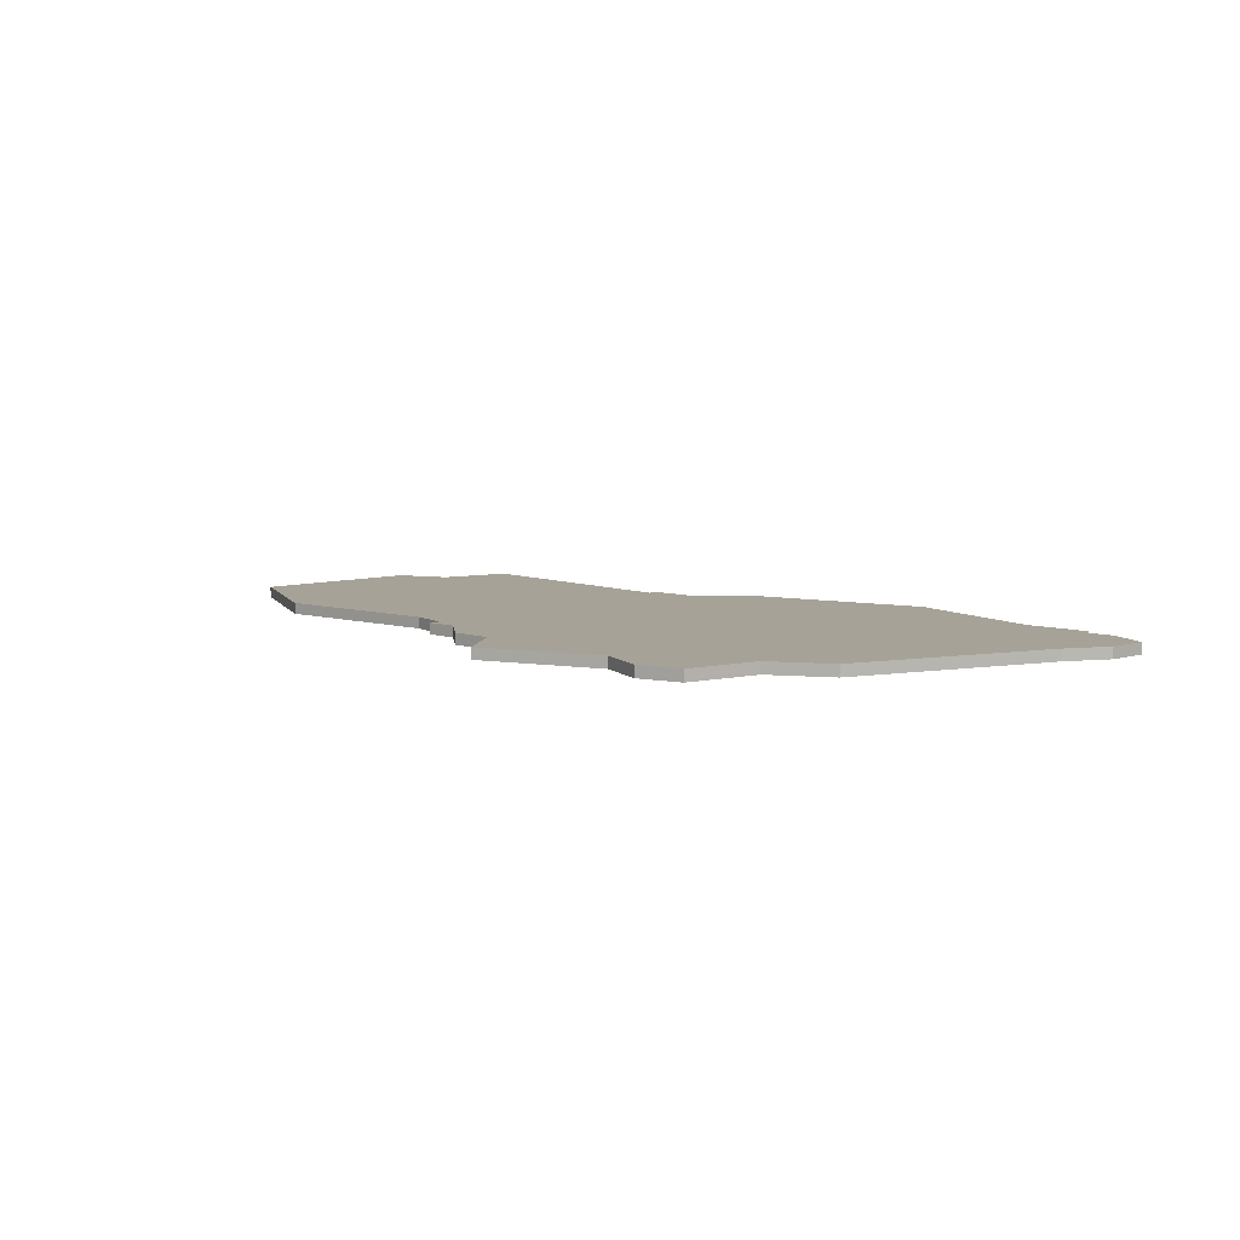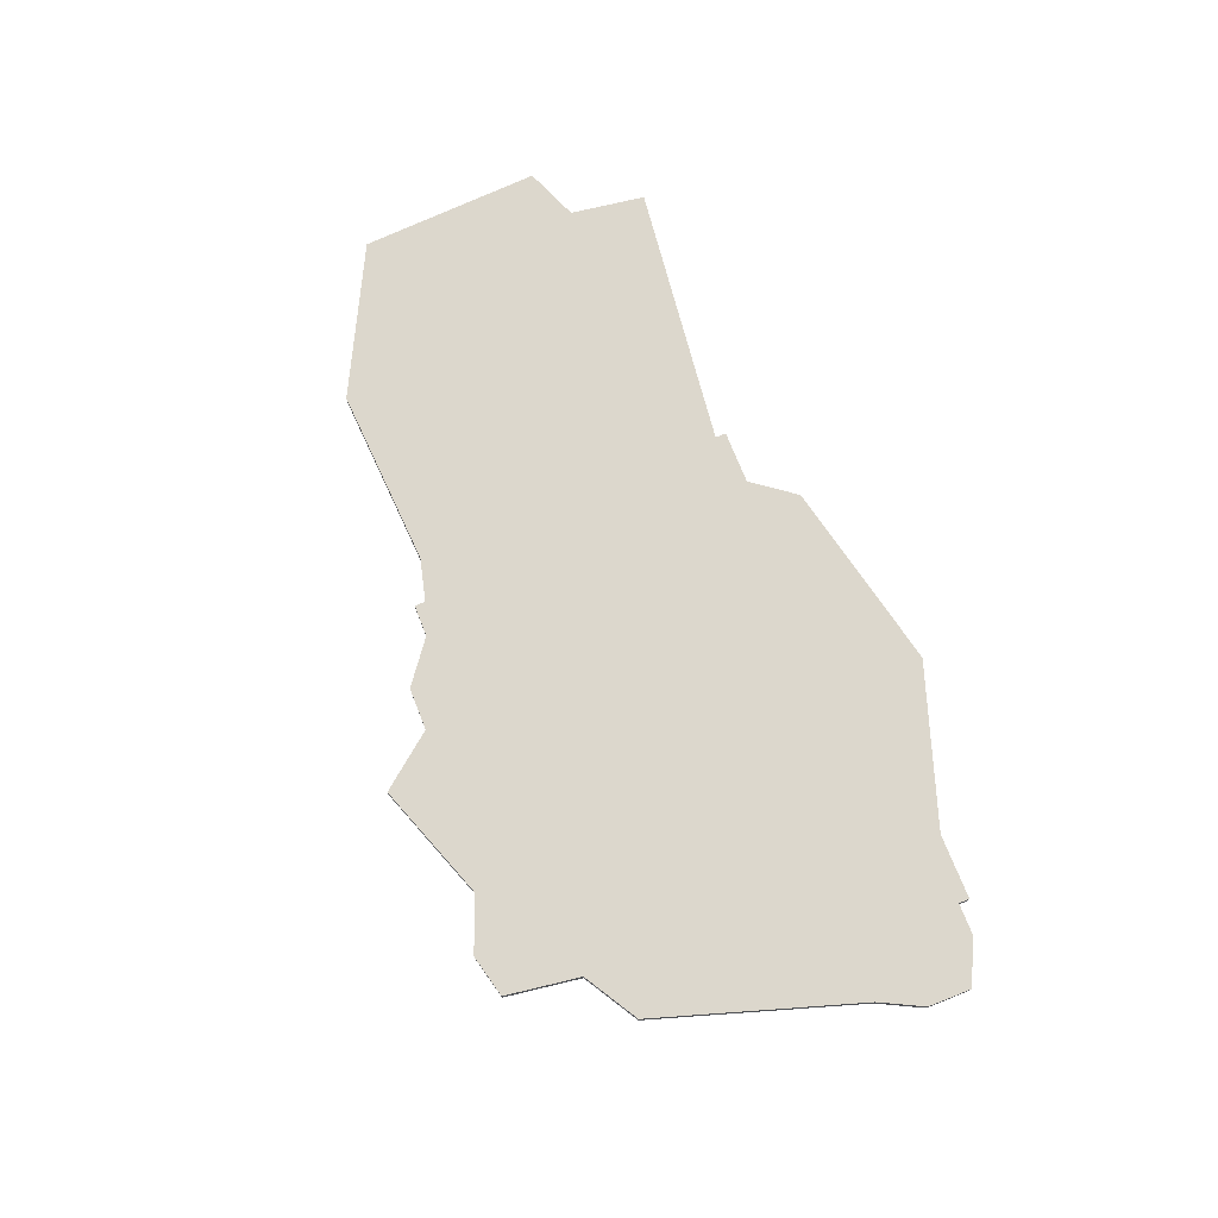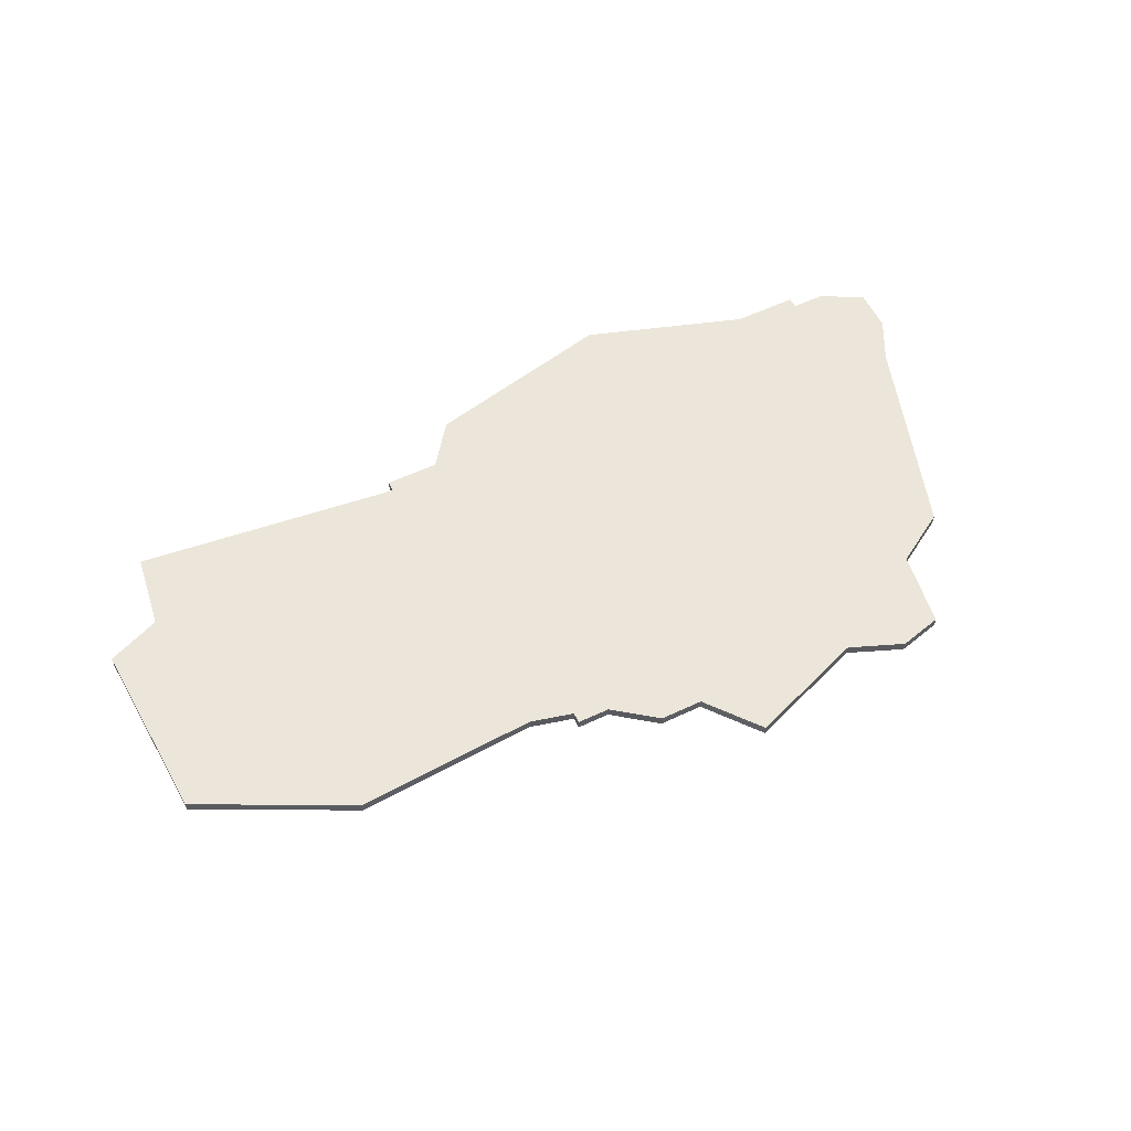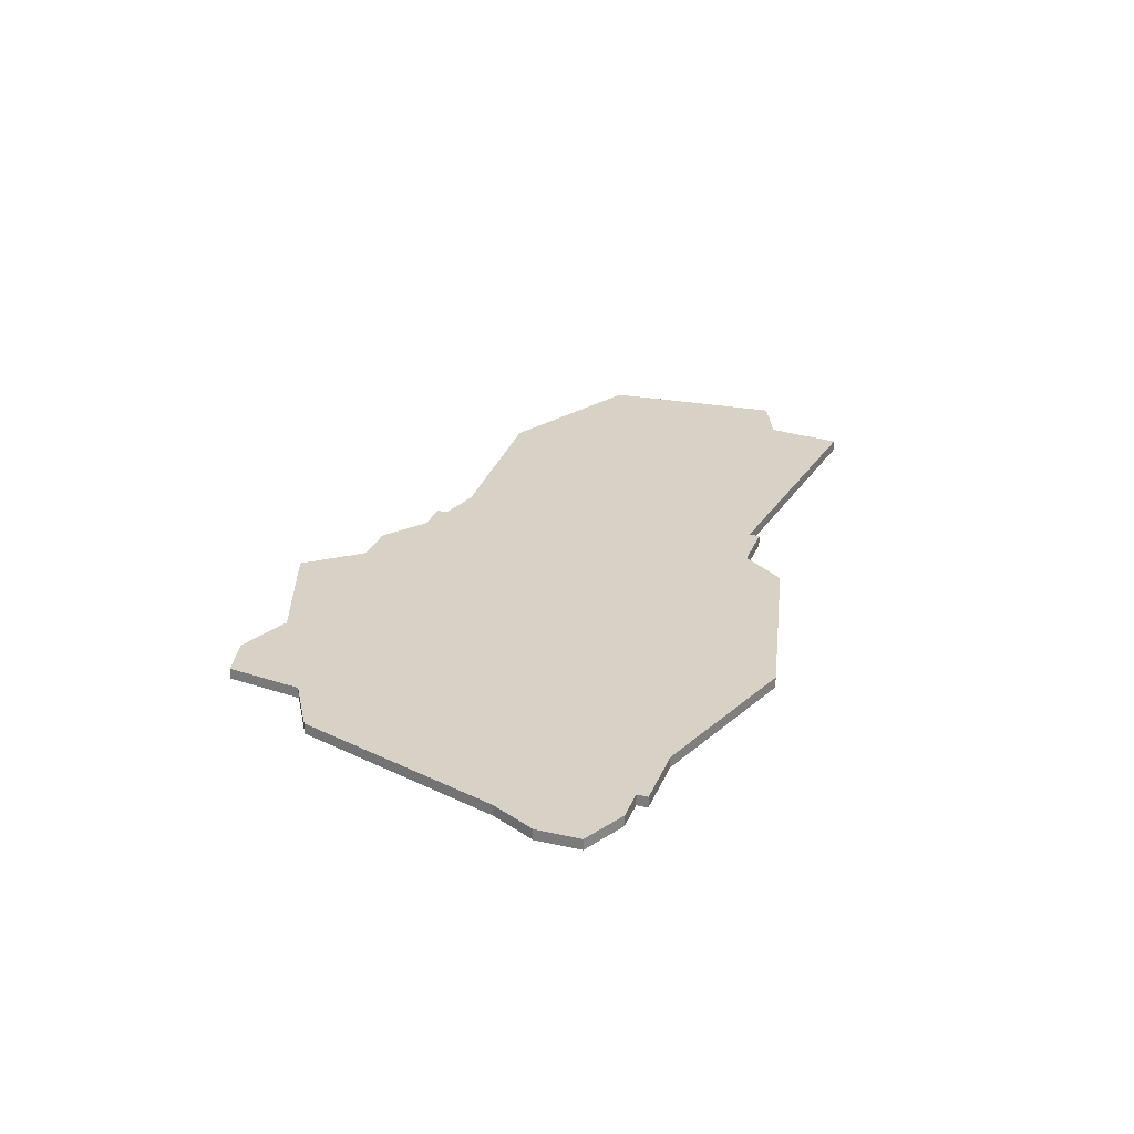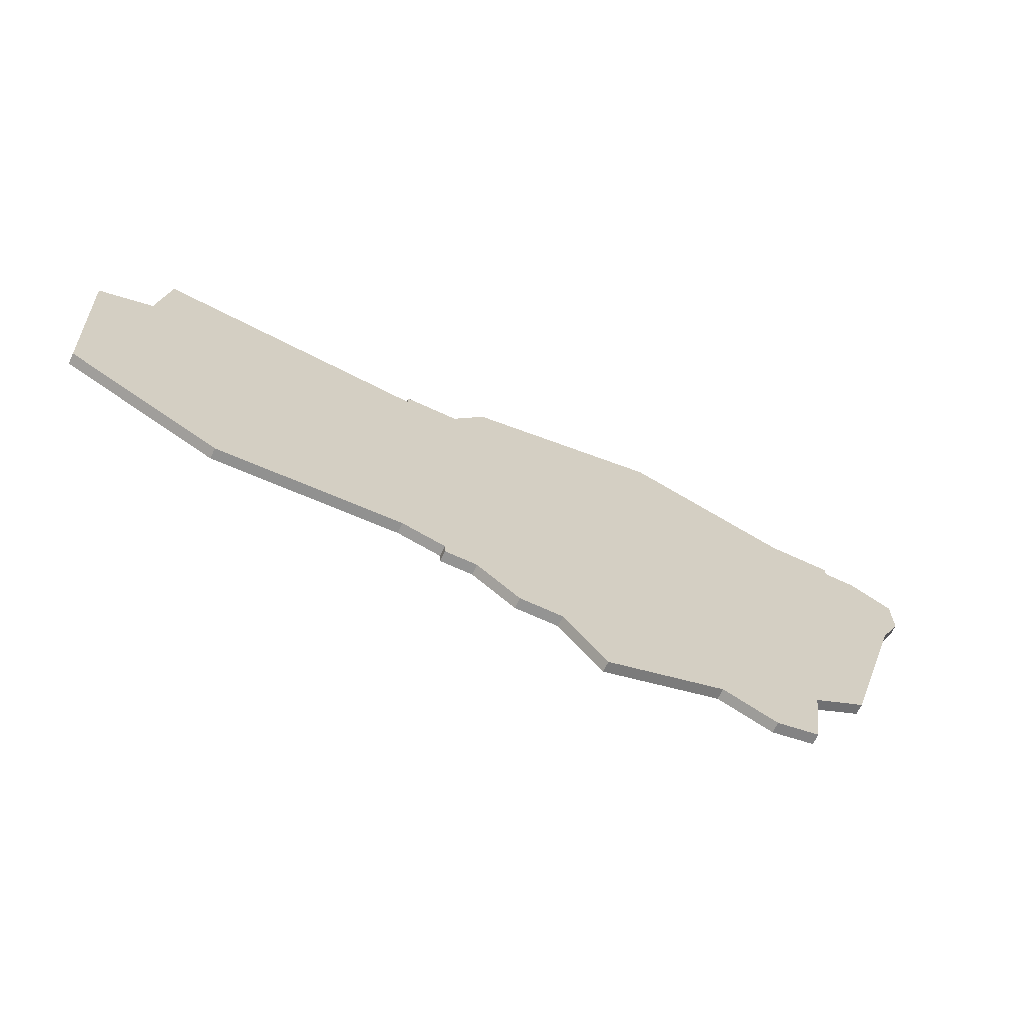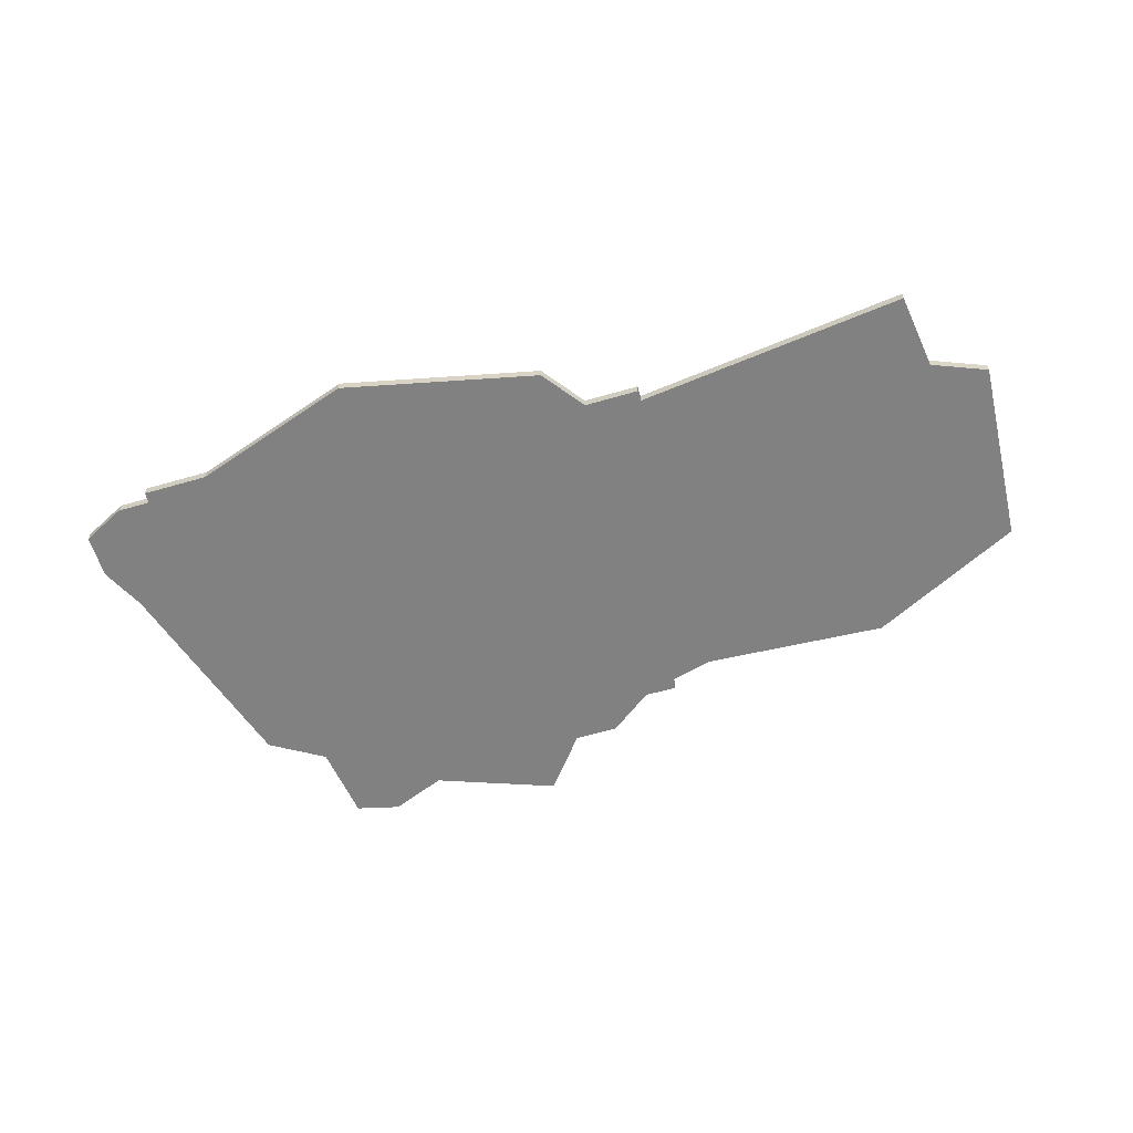
<metadata>
{"format":"obj","ext":"obj","renderer":"f3d","projection":"perspective","resolution":1024,"background":"white","views":[{"elev":6.5,"azim":46.2,"up":"+Z"},{"elev":72.9,"azim":68.4,"up":"+Z"},{"elev":57.5,"azim":-26.1,"up":"+Z"},{"elev":27.4,"azim":109.1,"up":"+Z"},{"elev":-67.0,"azim":-25.1,"up":"+Y"},{"elev":-60.5,"azim":-163.5,"up":"+Z"}]}
</metadata>
<code>
v 1924 -1559 0
v 1924 -1559 1
v 1907 -1560 0
v 1907 -1560 1
v 1973 -1527 0
v 1973 -1527 1
v 1923 -1529 0
v 1923 -1529 1
v 1923 -1530 0
v 1923 -1530 1
v 1898 -1527 0
v 1898 -1527 1
v 1931 -1561 0
v 1931 -1561 1
v 1931 -1525 0
v 1931 -1525 1
v 1964 -1559 0
v 1964 -1559 1
v 1964 -1526 0
v 1964 -1526 1
v 1939 -1564 0
v 1939 -1564 1
v 1897 -1534 0
v 1897 -1534 1
v 1963 -1566 0
v 1963 -1566 1
v 1954 -1565 0
v 1954 -1565 1
v 1970 -1526 0
v 1970 -1526 1
v 1970 -1527 0
v 1970 -1527 1
v 1928 -1561 0
v 1928 -1561 1
v 1928 -1529 0
v 1928 -1529 1
v 1928 -1560 0
v 1928 -1560 1
v 1969 -1556 0
v 1969 -1556 1
v 1977 -1529 0
v 1977 -1529 1
v 1977 -1533 0
v 1977 -1533 1
v 1935 -1564 0
v 1935 -1564 1
v 1943 -1569 0
v 1943 -1569 1
v 1893 -1553 0
v 1893 -1553 1
v 1959 -1567 0
v 1959 -1567 1
v 1975 -1537 0
v 1975 -1537 1
v 1892 -1536 0
v 1892 -1536 1
v 1949 -1521 0
v 1949 -1521 1
f 3 49 23
f 1 3 9
f 35 13 37
f 33 37 13
f 35 21 13
f 35 37 1
f 23 49 55
f 9 23 11
f 35 9 7
f 35 15 57
f 35 1 9
f 23 9 3
f 45 13 21
f 27 47 21
f 17 27 21
f 17 25 51
f 57 17 21
f 27 17 51
f 39 17 19
f 29 31 19
f 53 19 31
f 19 17 57
f 31 5 43
f 43 5 41
f 53 31 43
f 19 53 39
f 35 57 21
f 24 50 4
f 10 4 2
f 38 14 36
f 14 38 34
f 14 22 36
f 2 38 36
f 56 50 24
f 12 24 10
f 8 10 36
f 58 16 36
f 10 2 36
f 4 10 24
f 22 14 46
f 22 48 28
f 22 28 18
f 52 26 18
f 22 18 58
f 52 18 28
f 20 18 40
f 20 32 30
f 32 20 54
f 58 18 20
f 44 6 32
f 42 6 44
f 44 32 54
f 40 54 20
f 22 58 36
f 24 12 23
f 23 12 11
f 56 24 55
f 55 24 23
f 50 56 49
f 49 56 55
f 4 50 3
f 3 50 49
f 2 4 1
f 1 4 3
f 38 2 37
f 37 2 1
f 34 38 33
f 33 38 37
f 14 34 13
f 13 34 33
f 46 14 45
f 45 14 13
f 22 46 21
f 21 46 45
f 48 22 47
f 47 22 21
f 28 48 27
f 27 48 47
f 52 28 51
f 51 28 27
f 26 52 25
f 25 52 51
f 18 26 17
f 17 26 25
f 40 18 39
f 39 18 17
f 54 40 53
f 53 40 39
f 44 54 43
f 43 54 53
f 42 44 41
f 41 44 43
f 6 42 5
f 5 42 41
f 32 6 31
f 31 6 5
f 30 32 29
f 29 32 31
f 20 30 19
f 19 30 29
f 58 20 57
f 57 20 19
f 16 58 15
f 15 58 57
f 36 16 35
f 35 16 15
f 8 36 7
f 7 36 35
f 12 10 11
f 11 10 9
f 10 8 9
f 9 8 7

</code>
